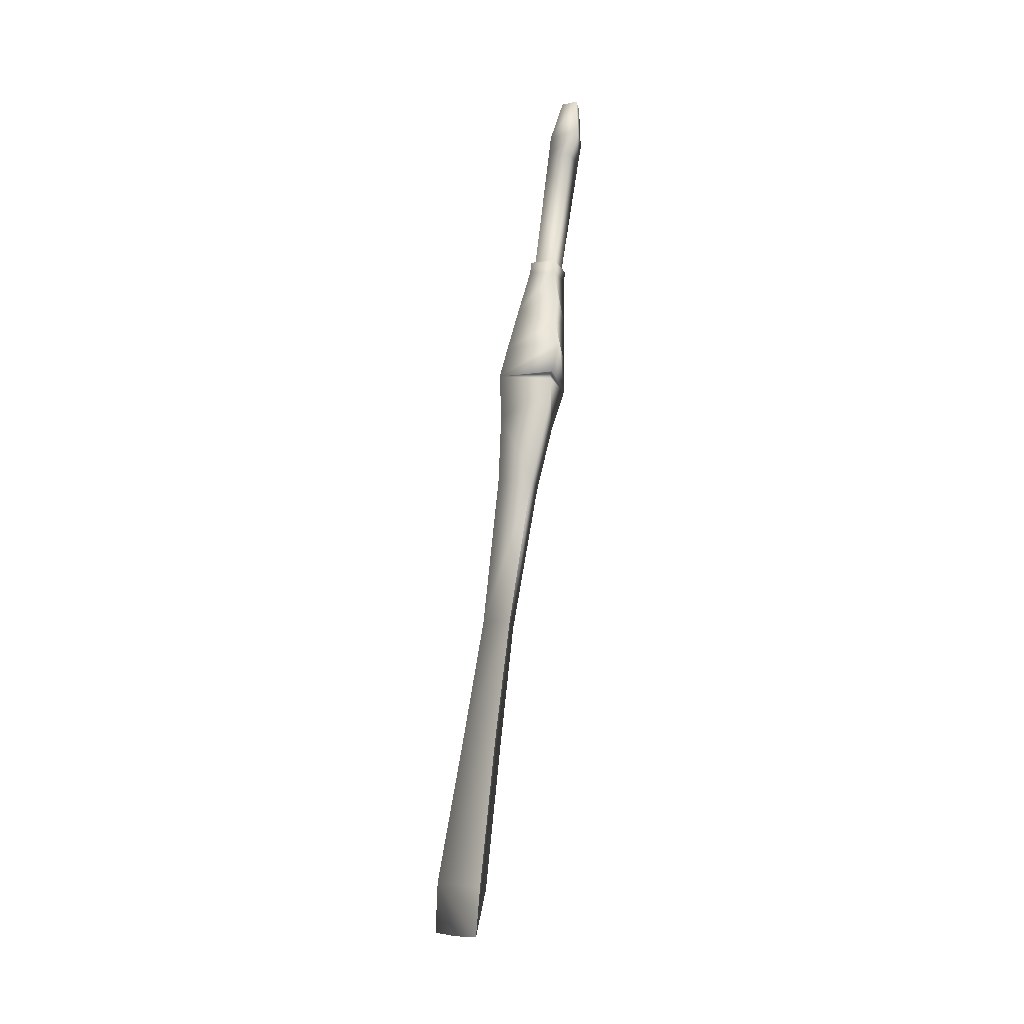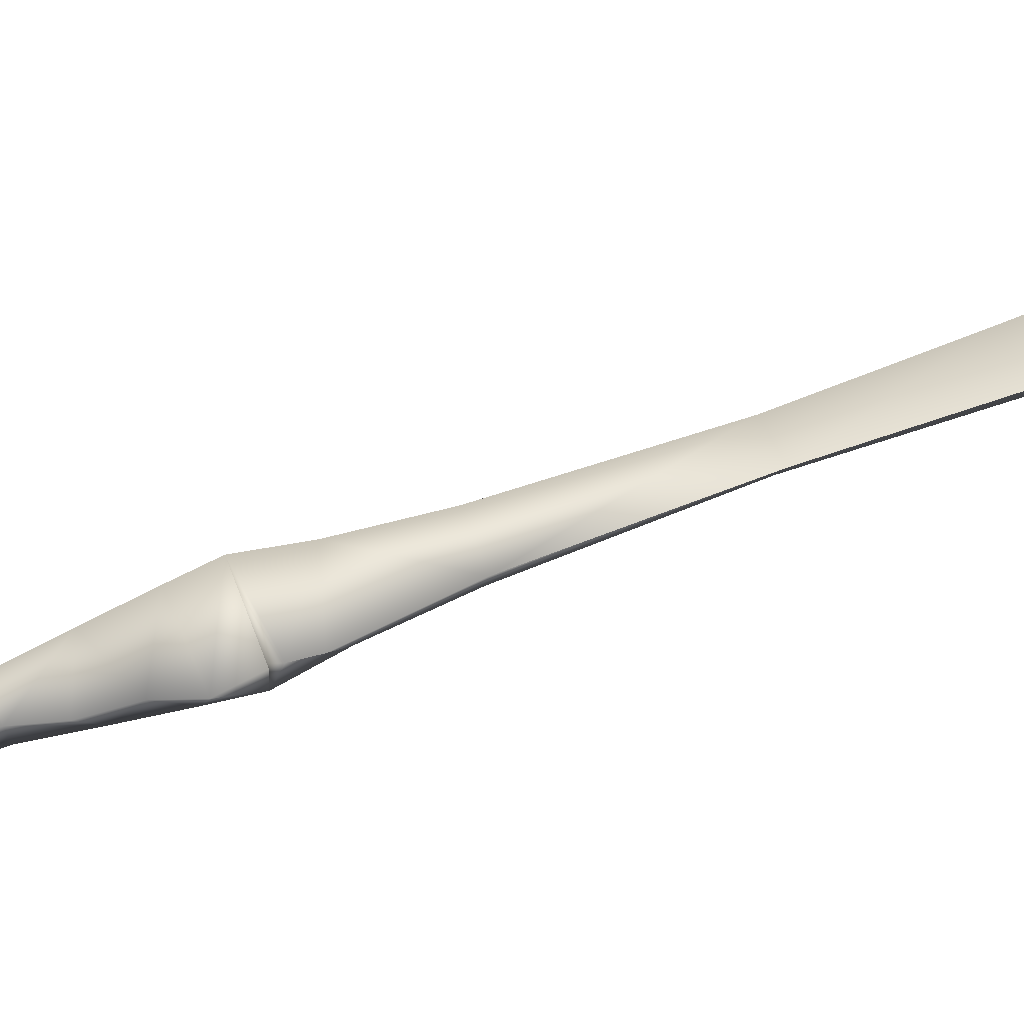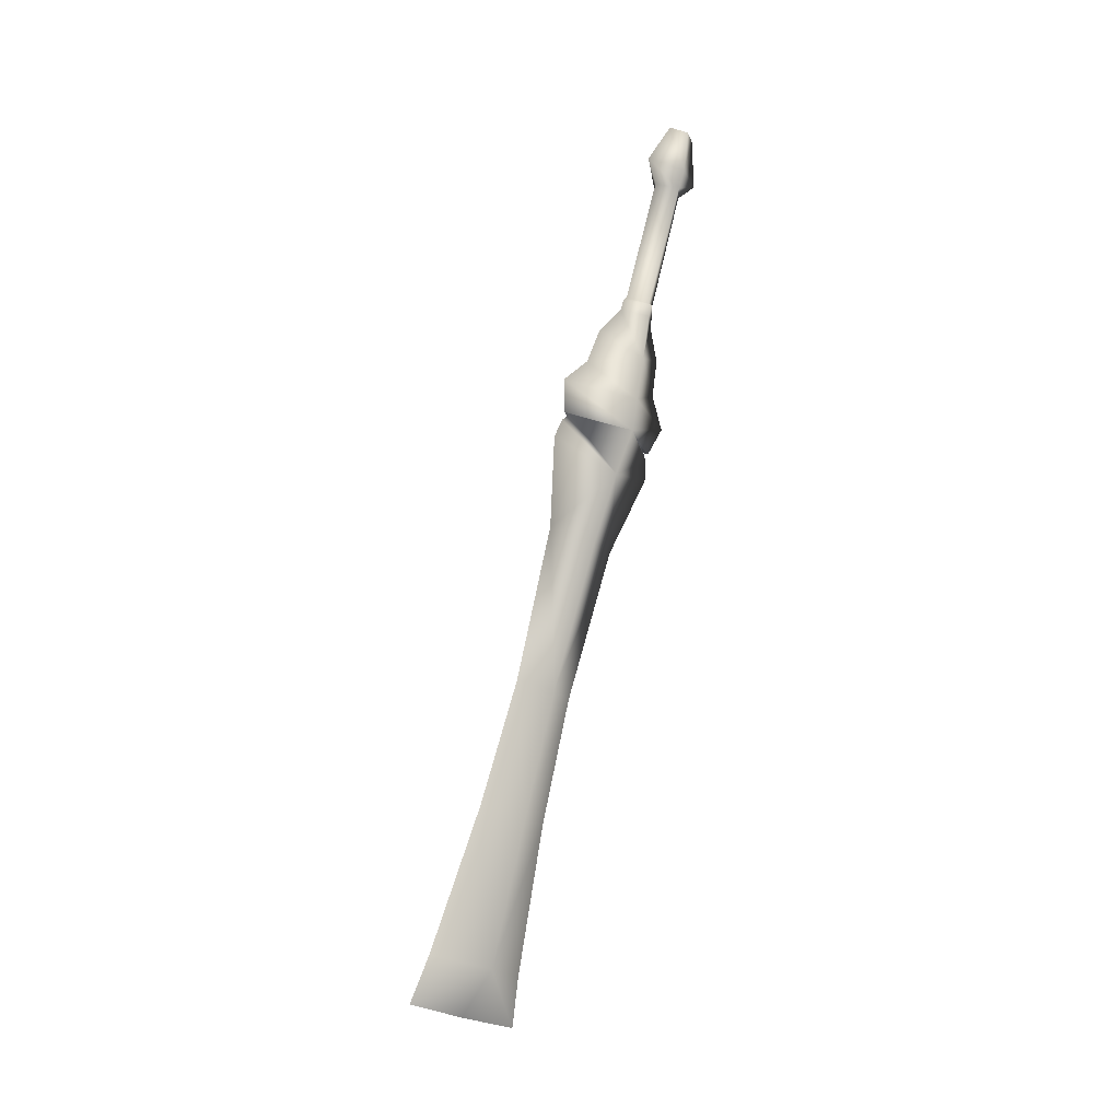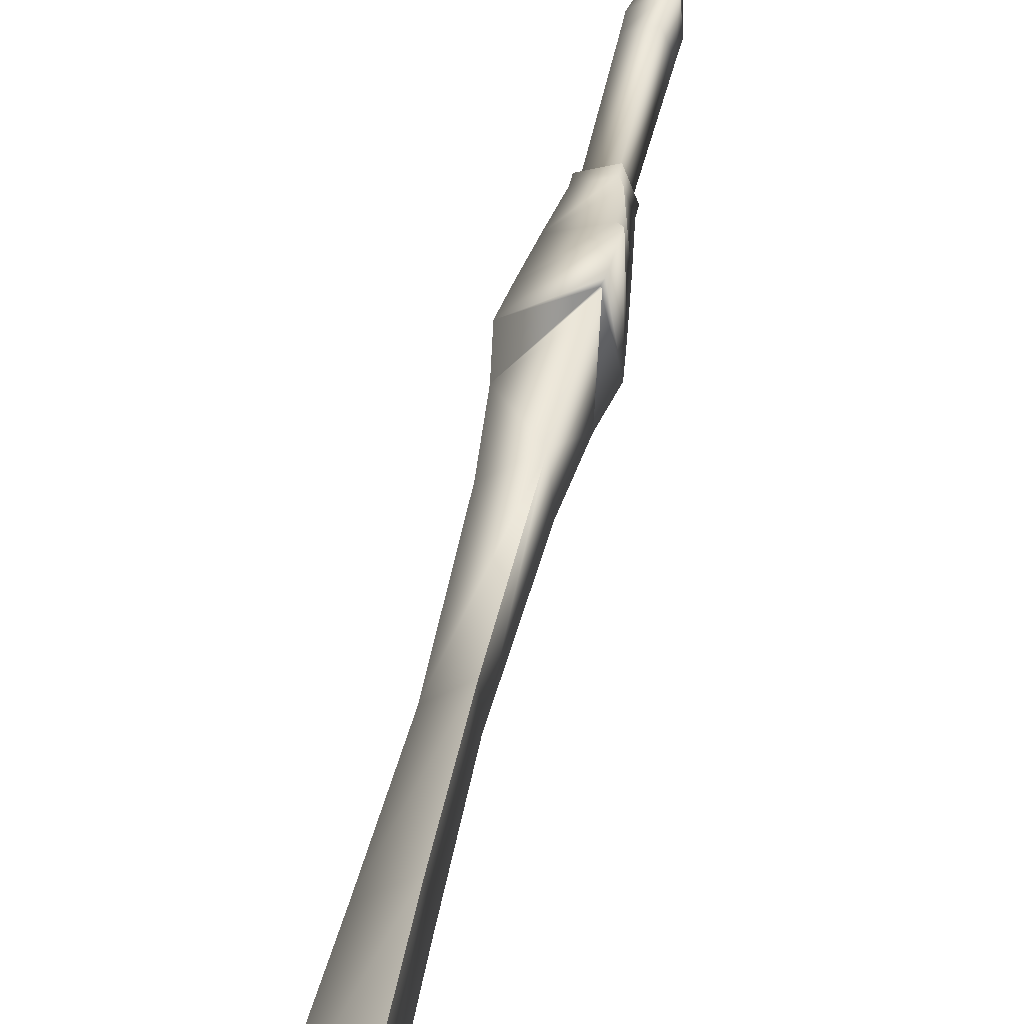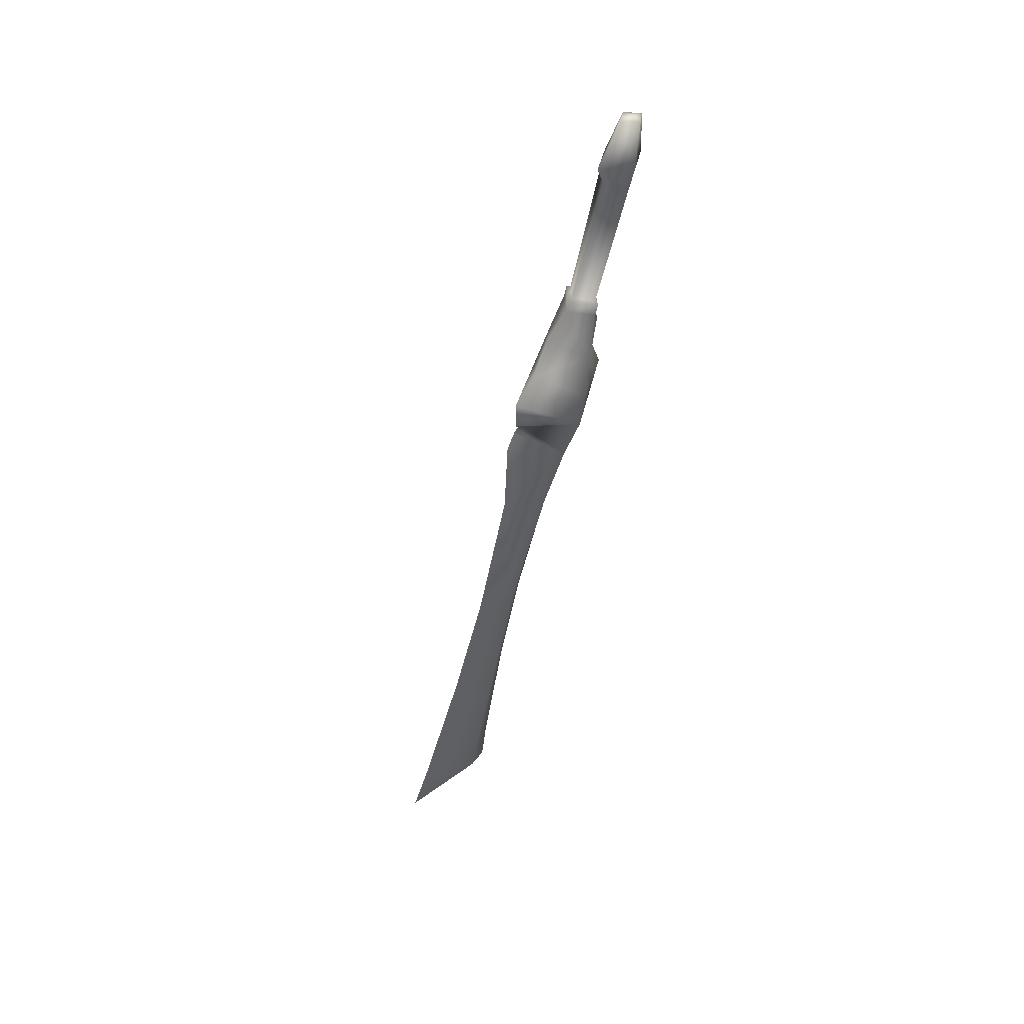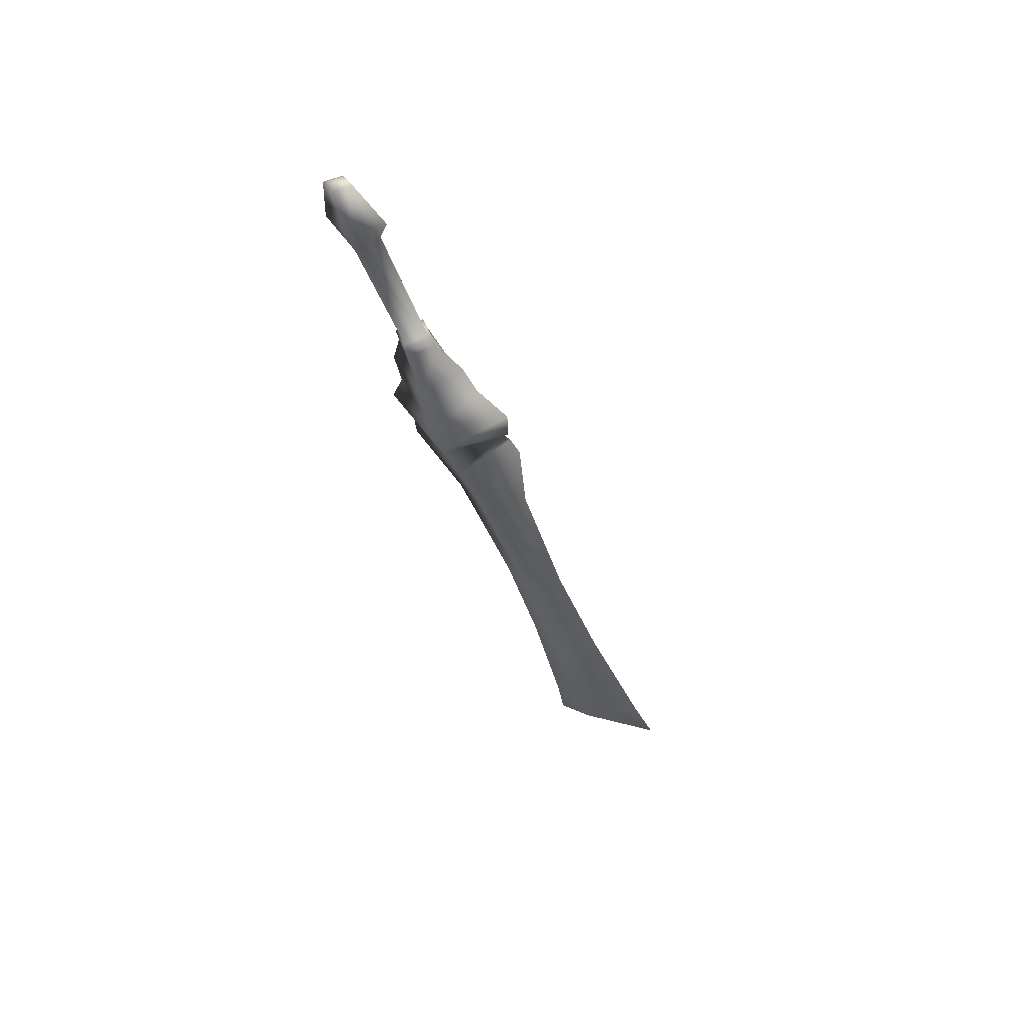
<metadata>
{"format":"obj","ext":"obj","renderer":"f3d","projection":"perspective","resolution":1024,"background":"white","views":[{"elev":-31.5,"azim":177.4,"up":"+Y"},{"elev":-46.1,"azim":-73.1,"up":"+Z"},{"elev":0.2,"azim":69.0,"up":"+Y"},{"elev":61.4,"azim":19.3,"up":"+Z"},{"elev":55.0,"azim":60.8,"up":"+Y"},{"elev":58.9,"azim":-44.7,"up":"+Y"}]}
</metadata>
<code>
v 0.1309 -1.296 0.3112
v 0.1174 -1.264 0.4162
v 0.1369 -1.382 0.3243
v 0.1725 -1.347 0.4274
v 0.1077 -1.039 0.2574
v 0.09525 -1.018 0.3349
v 0.08368 -0.8227 0.1993
v 0.07425 -0.8028 0.2645
v 0.04646 -0.5639 0.1055
v 0.03146 -0.5424 0.1851
v 0.004087 -0.4233 0.1516
v 0.0151 -0.4303 0.02254
v 0.01343 -0.3948 0.01948
v 0.1219 -0.7827 0.31
v 0.1524 -0.9924 0.3871
v 0.2076 -1.308 0.5293
v 0.1927 -1.231 0.4904
v 0.09185 -0.5164 0.2372
v 0.08562 -0.3564 0.227
v 0.07889 -0.3262 0.2093
v 0.1041 -0.4216 0.1165
v 0.1073 -0.5411 0.1585
v 0.1312 -0.8018 0.2445
v 0.08368 -0.8227 0.1993
v 0.1652 -1.016 0.3104
v 0.1077 -1.039 0.2574
v 0.206 -1.262 0.3852
v 0.1309 -1.296 0.3112
v 0.1369 -1.382 0.3243
v 0.1725 -1.347 0.4274
v 0.1219 -0.7827 0.31
v 0.1524 -0.9924 0.3871
v 0.2076 -1.308 0.5293
v 0.1927 -1.231 0.4904
v 0.0008113 -0.2085 -0.007617
v -0.01907 -0.2118 0.08312
v 0.005441 -0.2733 0.002493
v 0.0049 -0.1434 0.007136
v -0.01732 -0.1326 0.05389
v -0.01996 -0.1129 0.04768
v 0.002762 -0.1248 0.001931
v 0.003784 -0.117 0.005213
v -0.01994 -0.2896 0.1115
v -0.0007608 -0.3346 -0.0181
v -0.0198 -0.3461 0.1319
v 0.01149 -0.3811 0.01458
v 0.01533 -0.3763 0.02576
v -0.01279 -0.108 0.04346
v -0.04469 0.1115 -0.02488
v -0.0238 0.1021 -0.06297
v -0.0378 0.1272 -0.1017
v -0.05016 0.1466 -0.03568
v -0.03765 0.2132 -0.09715
v -0.04595 0.2225 -0.06455
v -0.02895 0.2261 -0.07172
v 0.02352 -0.09629 0.06244
v -0.01939 0.2323 -0.04419
v 0.000134 0.167 0.008333
v -0.00488 0.1219 -0.008103
v 0.02606 -0.1003 0.06948
v 0.02864 -0.1185 0.07596
v 0.04646 -0.1607 0.1248
v 0.05755 -0.2187 0.1536
v 0.07612 -0.254 0.2048
v 0.07728 -0.3122 0.2054
v 0.07325 -0.3156 0.1937
v 0.004087 -0.4233 0.1516
v 0.01343 -0.3948 0.01948
v 0.07889 -0.3262 0.2093
v 0.07311 -0.2103 0.05077
v 0.04872 -0.1118 0.02358
v 0.05112 -0.1315 0.02987
v 0.09384 -0.2877 0.07159
v 0.1082 -0.344 0.08702
v 0.04034 -0.1072 0.02481
v 0.01601 0.1125 -0.04619
v 0.01249 0.1476 -0.05766
v -0.01109 0.2231 -0.07679
v 0.1041 -0.4216 0.1165
g w_001
f 3 2 1
f 4 2 3
f 1 2 5
f 2 6 5
f 5 6 7
f 6 8 7
f 9 7 8
f 10 9 8
f 11 9 10
f 9 11 12
f 12 11 13
f 8 6 14
f 6 15 14
f 6 2 15
f 2 4 16
f 2 16 17
f 2 17 15
f 14 18 8
f 18 10 8
f 18 11 10
f 11 18 19
f 11 19 20
f 21 9 12
f 21 12 13
f 18 21 19
f 19 21 20
f 9 21 22
f 21 18 22
f 9 22 23
f 22 18 23
f 24 9 23
f 23 25 24
f 25 26 24
f 25 27 26
f 27 28 26
f 27 29 28
f 27 30 29
f 25 23 31
f 18 31 23
f 32 25 31
f 27 25 32
f 30 27 33
f 33 27 34
f 34 27 32
f 37 36 35
f 38 35 36
f 39 38 36
f 39 40 38
f 40 41 38
f 40 42 41
f 36 37 43
f 43 37 44
f 45 43 44
f 46 45 44
f 47 45 46
f 40 48 42
f 48 49 42
f 49 50 42
f 50 49 51
f 49 52 51
f 51 52 53
f 52 54 53
f 55 53 54
f 49 48 56
f 57 55 54
f 54 52 57
f 52 58 57
f 52 49 58
f 49 59 58
f 59 49 56
f 48 40 56
f 56 40 60
f 60 40 61
f 40 39 61
f 61 39 36
f 62 61 36
f 36 63 62
f 63 36 43
f 63 43 64
f 43 45 64
f 45 65 64
f 45 66 65
f 45 67 66
f 67 45 68
f 45 47 68
f 67 69 66
f 63 70 62
f 61 62 70
f 71 60 61
f 72 71 61
f 71 72 38
f 38 72 70
f 41 71 38
f 42 71 41
f 35 38 70
f 70 37 35
f 37 70 73
f 37 73 44
f 73 74 44
f 47 74 68
f 74 47 46
f 74 46 44
f 75 71 42
f 76 75 42
f 50 76 42
f 76 50 51
f 77 76 51
f 77 51 53
f 78 77 53
f 53 55 78
f 75 76 56
f 55 57 78
f 77 78 57
f 58 77 57
f 76 77 58
f 59 76 58
f 76 59 56
f 74 73 64
f 73 63 64
f 70 63 73
f 71 75 56
f 71 56 60
f 72 61 70
f 65 74 64
f 66 74 65
f 79 74 66
f 74 79 68
f 69 79 66

</code>
